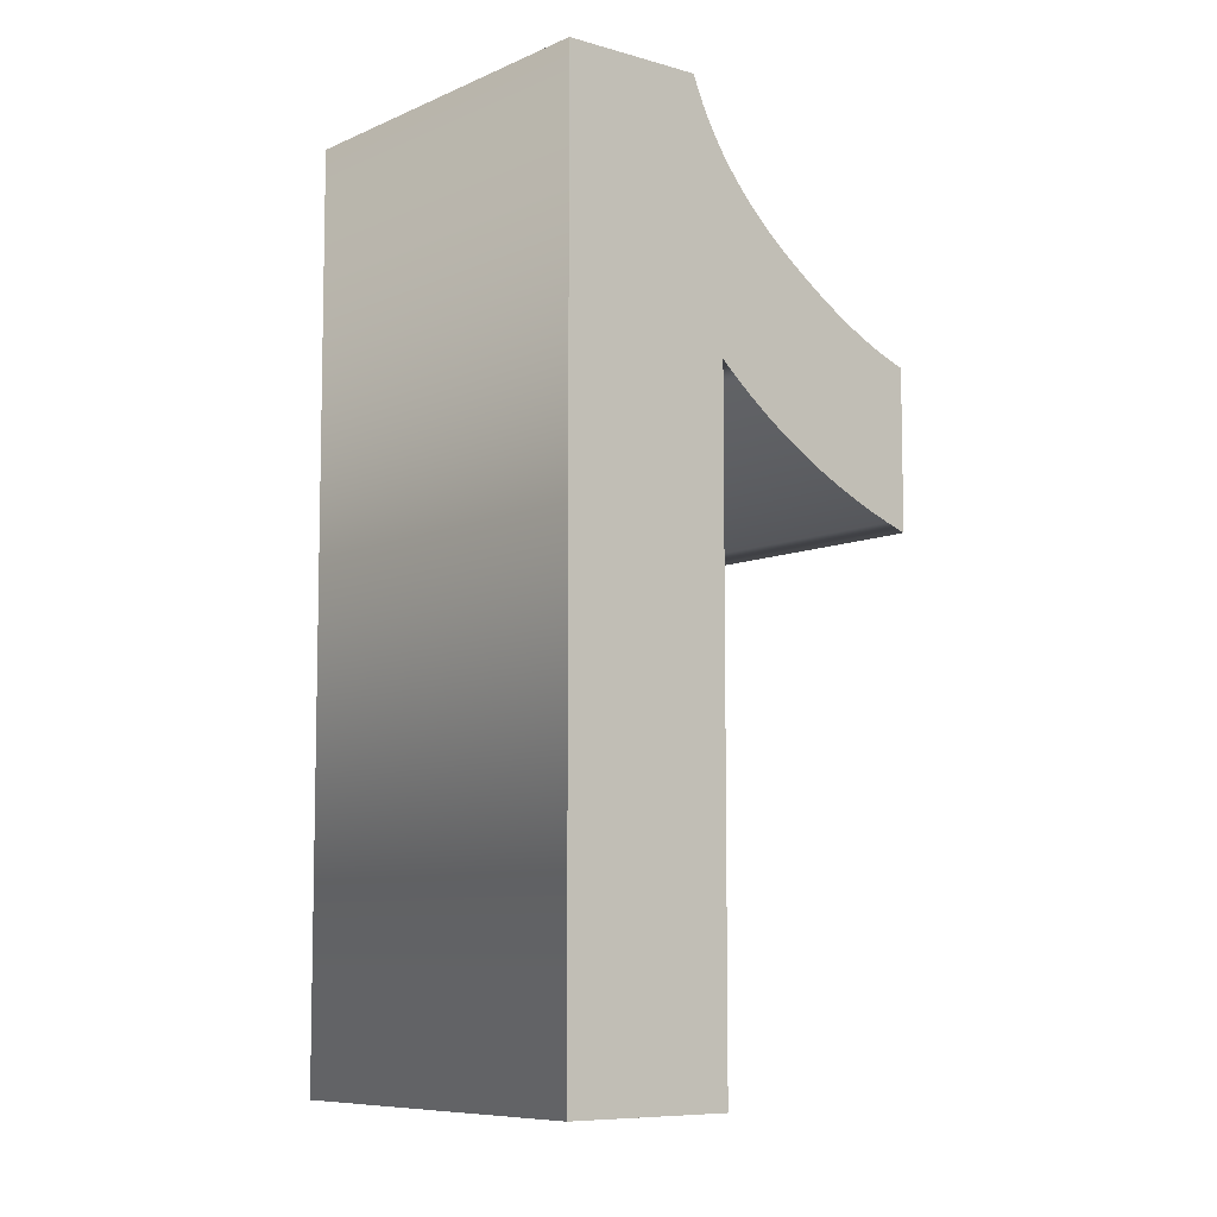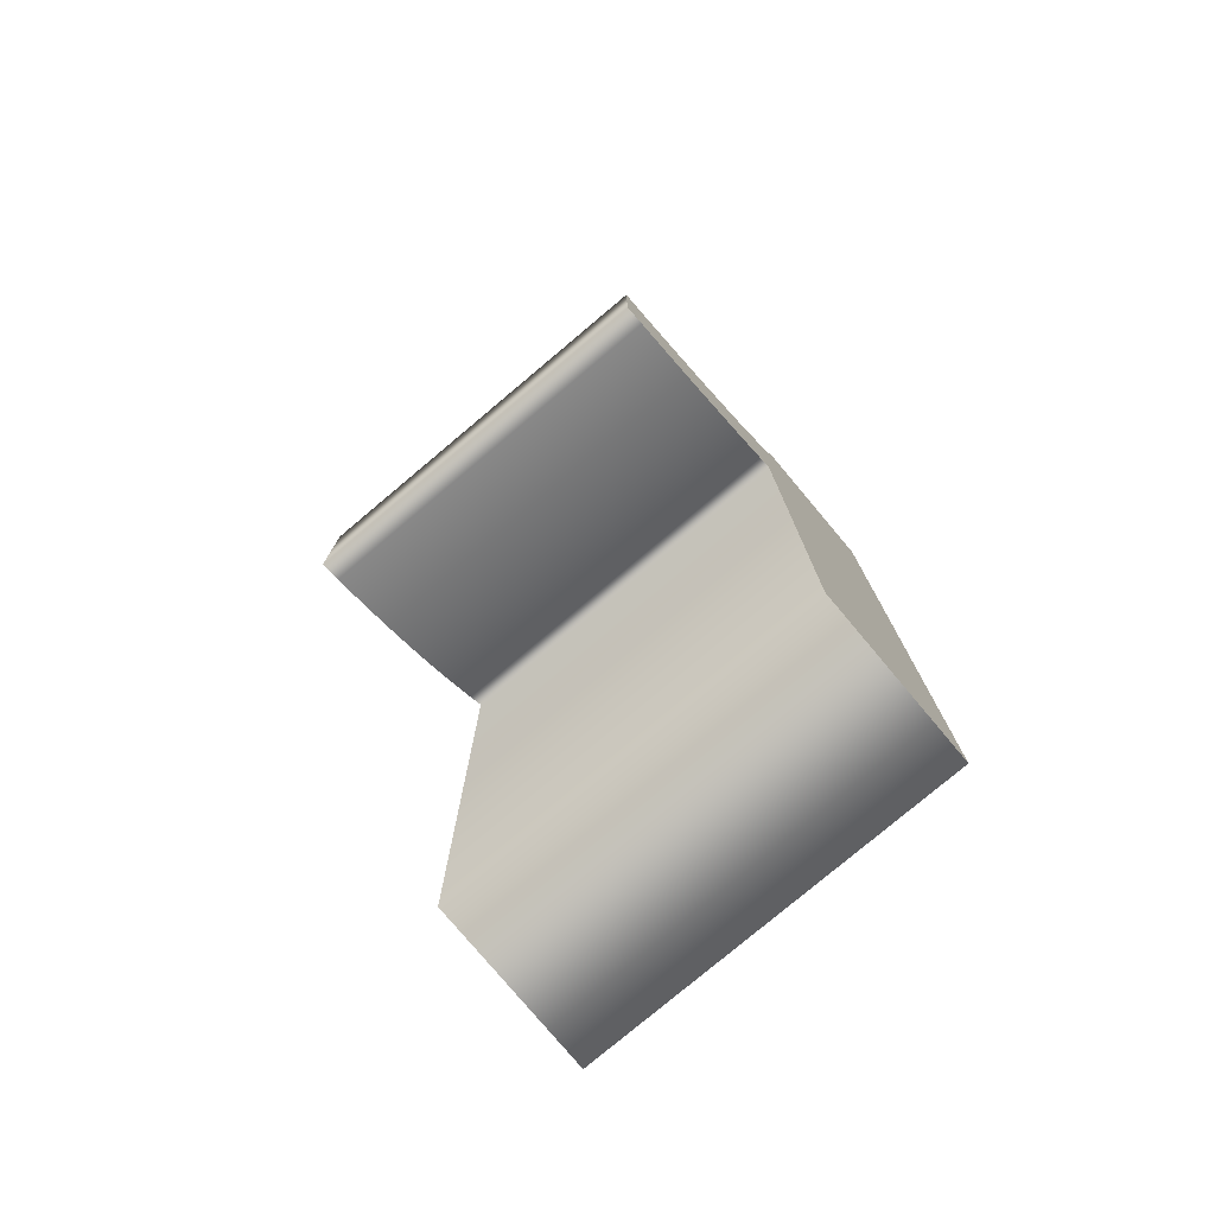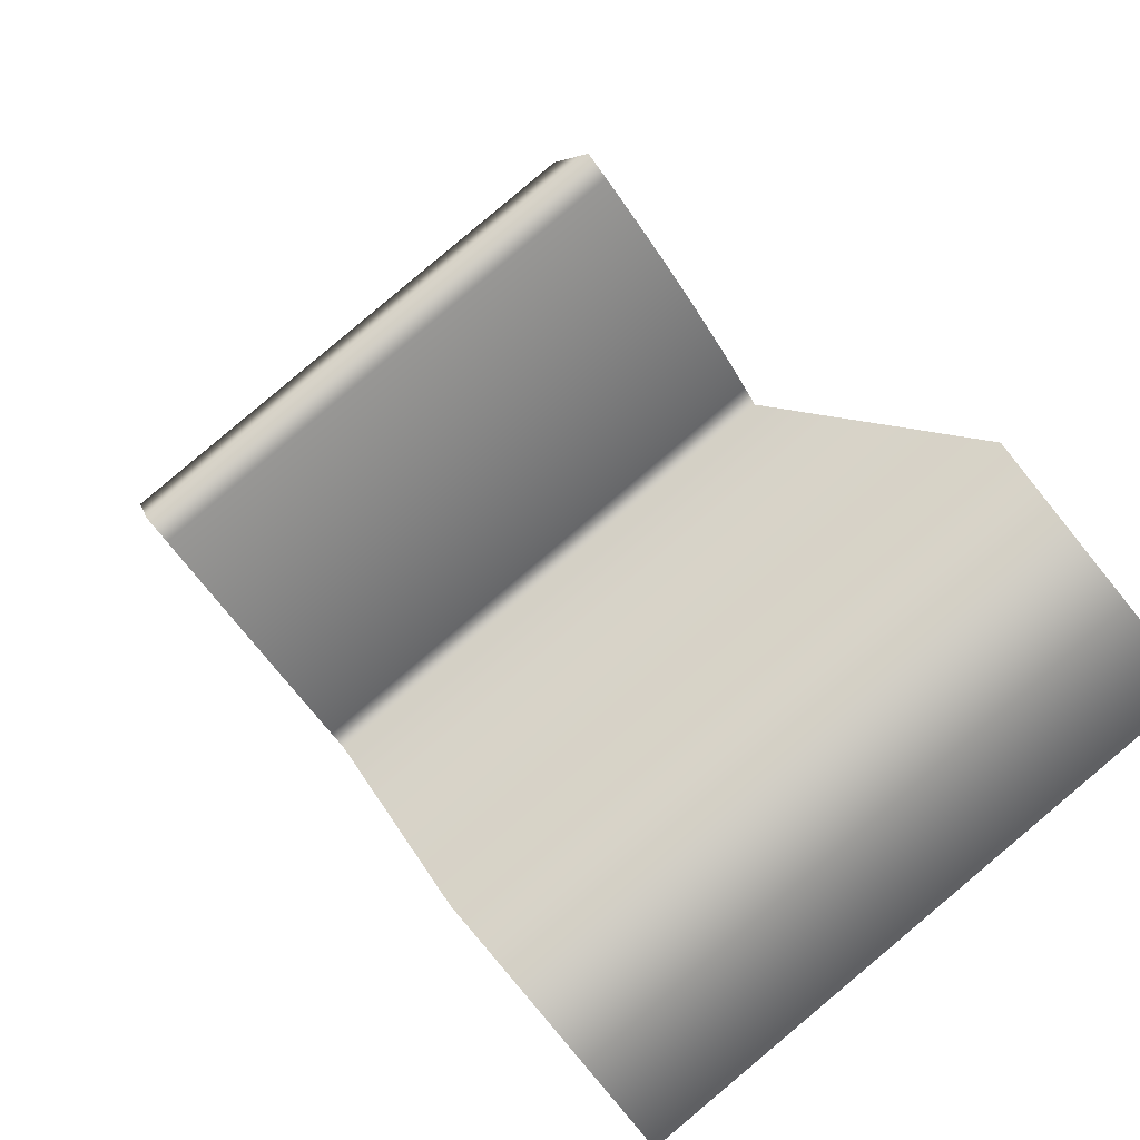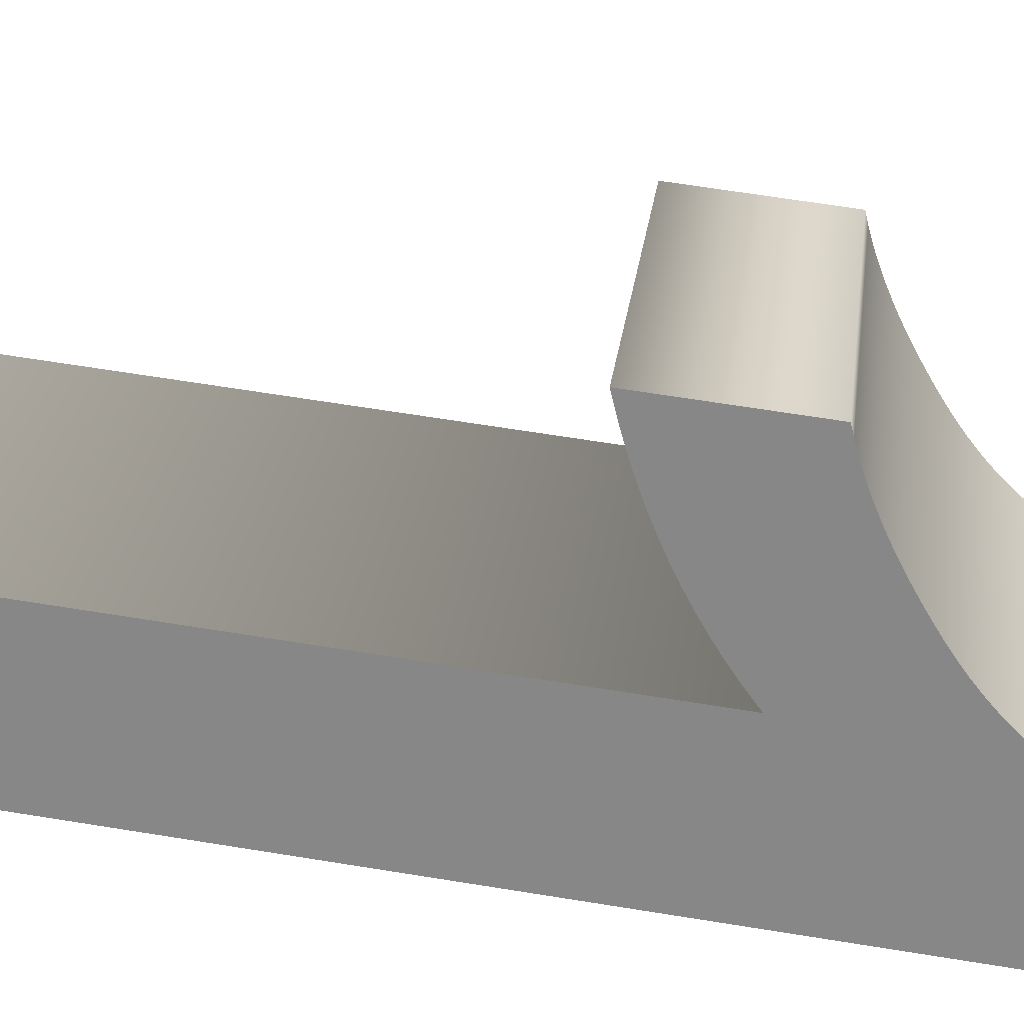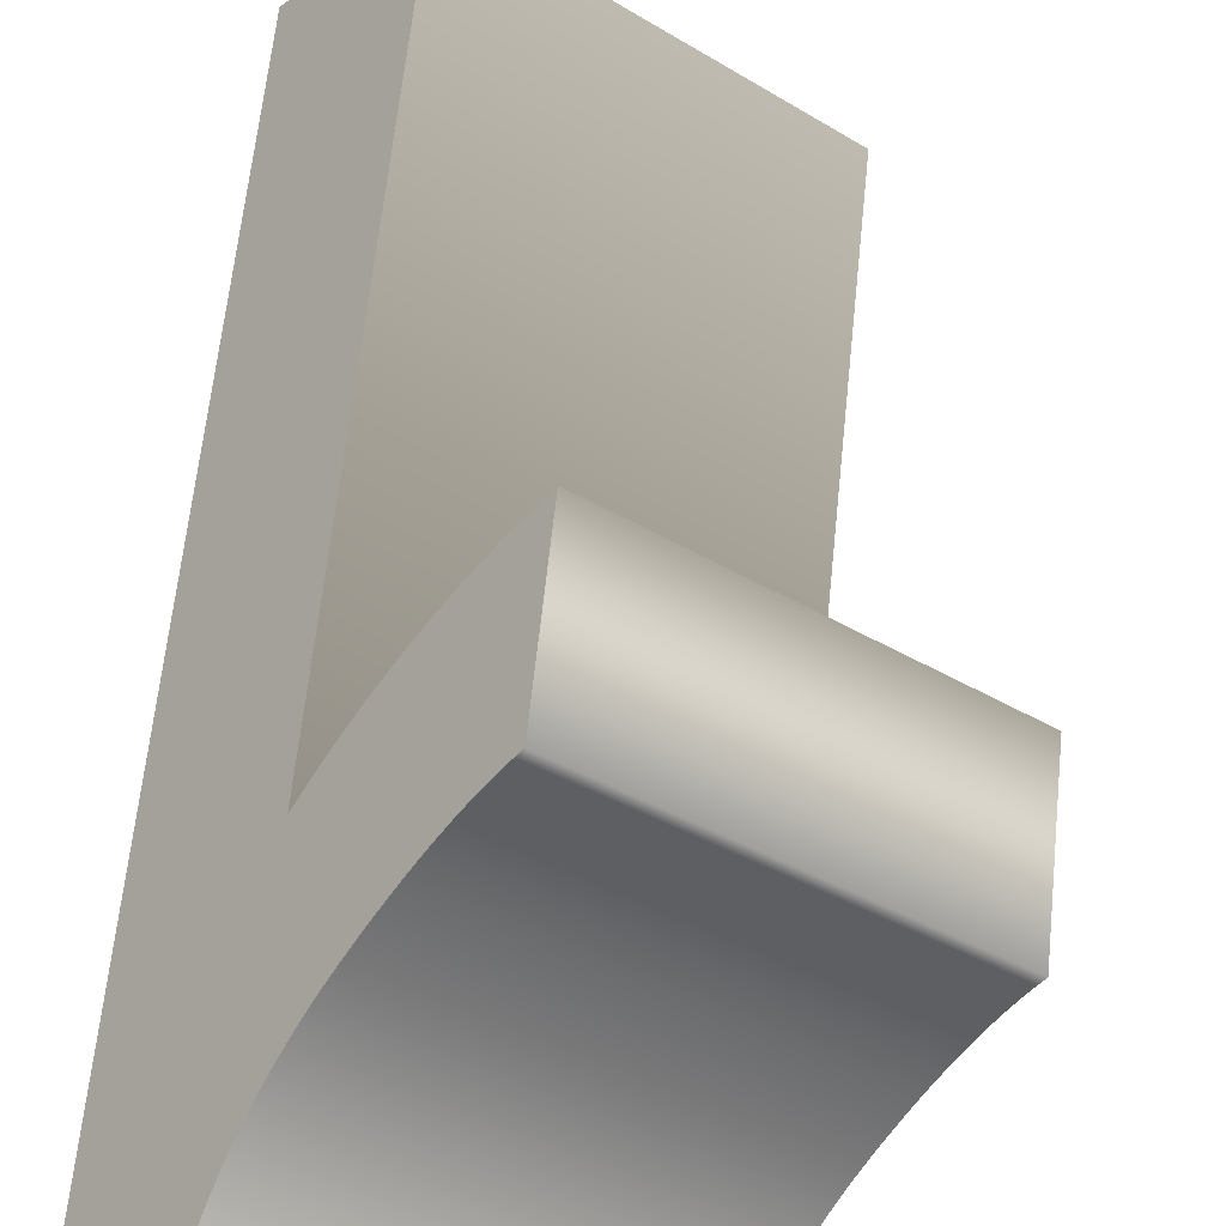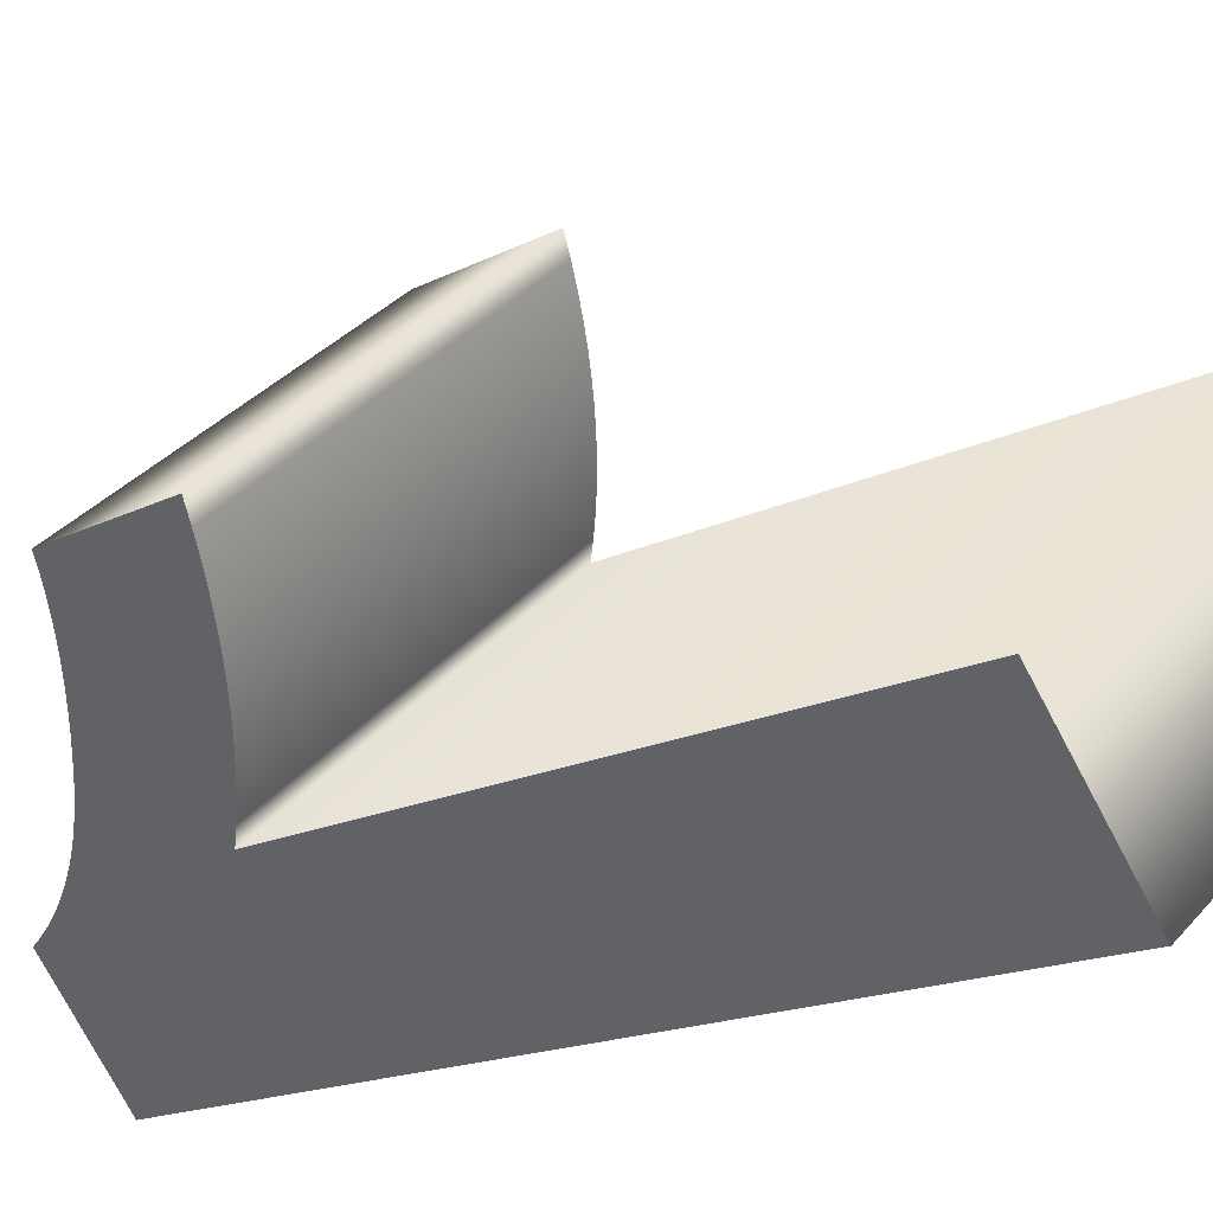
<metadata>
{"format":"obj","ext":"obj","renderer":"f3d","projection":"perspective","resolution":1024,"background":"white","views":[{"elev":-8.0,"azim":-168.3,"up":"+Y"},{"elev":-78.5,"azim":0.8,"up":"+Y"},{"elev":4.5,"azim":-8.6,"up":"+Z"},{"elev":66.1,"azim":99.2,"up":"+Z"},{"elev":62.6,"azim":-174.1,"up":"+Z"},{"elev":-15.3,"azim":-42.0,"up":"+Z"}]}
</metadata>
<code>
o Text
v 0.7312 4.589 -0.0566
v 0.7312 2.136 -0.0566
v 0.4349 2.136 0.306
v 0.4349 3.901 0.306
v 0.4075 3.861 0.3396
v 0.3792 3.824 0.3742
v 0.3501 3.788 0.4097
v 0.3202 3.754 0.4463
v 0.2896 3.722 0.4839
v 0.2581 3.692 0.5224
v 0.2258 3.663 0.5619
v 0.1927 3.636 0.6024
v 0.1588 3.611 0.6439
v 0.1241 3.587 0.6864
v 0.08854 3.566 0.7299
v 0.05222 3.546 0.7743
v 0.05222 3.971 0.7743
v 0.07169 3.981 0.7505
v 0.09143 3.994 0.7263
v 0.1115 4.007 0.7018
v 0.1318 4.022 0.677
v 0.1523 4.039 0.6518
v 0.1732 4.057 0.6263
v 0.1943 4.077 0.6004
v 0.2158 4.098 0.5742
v 0.2374 4.121 0.5476
v 0.2594 4.145 0.5207
v 0.2817 4.171 0.4935
v 0.3042 4.198 0.4659
v 0.3263 4.226 0.4389
v 0.3472 4.255 0.4134
v 0.3669 4.285 0.3893
v 0.3854 4.316 0.3666
v 0.4027 4.347 0.3454
v 0.4189 4.379 0.3256
v 0.4338 4.412 0.3073
v 0.4476 4.446 0.2905
v 0.4602 4.481 0.2751
v 0.4716 4.516 0.2611
v 0.4818 4.552 0.2486
v 0.4908 4.589 0.2376
v -0.07106 4.589 -0.7122
v -0.07106 2.136 -0.7122
v -0.3673 2.136 -0.3496
v -0.3673 3.901 -0.3496
v -0.3948 3.861 -0.316
v -0.4231 3.824 -0.2814
v -0.4521 3.788 -0.2458
v -0.482 3.754 -0.2093
v -0.5127 3.722 -0.1717
v -0.5442 3.692 -0.1332
v -0.5765 3.663 -0.09365
v -0.6096 3.636 -0.05314
v -0.6435 3.611 -0.01165
v -0.6782 3.587 0.03083
v -0.7137 3.566 0.07429
v -0.75 3.546 0.1187
v -0.75 3.971 0.1187
v -0.7306 3.981 0.09492
v -0.7108 3.994 0.07075
v -0.6908 4.007 0.04625
v -0.6705 4.022 0.0214
v -0.6499 4.039 -0.003785
v -0.6291 4.057 -0.02931
v -0.6079 4.077 -0.05518
v -0.5865 4.098 -0.08139
v -0.5648 4.121 -0.1079
v -0.5428 4.145 -0.1348
v -0.5206 4.171 -0.1621
v -0.4981 4.198 -0.1896
v -0.476 4.226 -0.2166
v -0.4551 4.255 -0.2422
v -0.4354 4.285 -0.2663
v -0.4169 4.316 -0.289
v -0.3995 4.347 -0.3102
v -0.3834 4.379 -0.3299
v -0.3684 4.412 -0.3482
v -0.3547 4.446 -0.3651
v -0.3421 4.481 -0.3805
v -0.3307 4.516 -0.3944
v -0.3205 4.552 -0.4069
v -0.3114 4.589 -0.418
v -0.07106 4.589 -0.7122
v 0.7312 4.589 -0.0566
v -0.07106 2.136 -0.7122
v 0.7312 2.136 -0.0566
v -0.3673 2.136 -0.3496
v 0.4349 2.136 0.306
v -0.3673 3.901 -0.3496
v 0.4349 3.901 0.306
v -0.3948 3.861 -0.316
v 0.4075 3.861 0.3396
v -0.4231 3.824 -0.2814
v 0.3792 3.824 0.3742
v -0.4521 3.788 -0.2458
v 0.3501 3.788 0.4097
v -0.482 3.754 -0.2093
v 0.3202 3.754 0.4463
v -0.5127 3.722 -0.1717
v 0.2896 3.722 0.4839
v -0.5442 3.692 -0.1332
v 0.2581 3.692 0.5224
v -0.5765 3.663 -0.09365
v 0.2258 3.663 0.5619
v -0.6096 3.636 -0.05314
v 0.1927 3.636 0.6024
v -0.6435 3.611 -0.01165
v 0.1588 3.611 0.6439
v -0.6782 3.587 0.03083
v 0.1241 3.587 0.6864
v -0.7137 3.566 0.07429
v 0.08854 3.566 0.7299
v -0.75 3.546 0.1187
v 0.05222 3.546 0.7743
v -0.75 3.971 0.1187
v 0.05222 3.971 0.7743
v -0.7306 3.981 0.09492
v 0.07169 3.981 0.7505
v -0.7108 3.994 0.07075
v 0.09143 3.994 0.7263
v -0.6908 4.007 0.04625
v 0.1115 4.007 0.7018
v -0.6705 4.022 0.0214
v 0.1318 4.022 0.677
v -0.6499 4.039 -0.003785
v 0.1523 4.039 0.6518
v -0.6291 4.057 -0.02931
v 0.1732 4.057 0.6263
v -0.6079 4.077 -0.05518
v 0.1943 4.077 0.6004
v -0.5865 4.098 -0.08139
v 0.2158 4.098 0.5742
v -0.5648 4.121 -0.1079
v 0.2374 4.121 0.5476
v -0.5428 4.145 -0.1348
v 0.2594 4.145 0.5207
v -0.5206 4.171 -0.1621
v 0.2817 4.171 0.4935
v -0.4981 4.198 -0.1896
v 0.3042 4.198 0.4659
v -0.476 4.226 -0.2166
v 0.3263 4.226 0.4389
v -0.4551 4.255 -0.2422
v 0.3472 4.255 0.4134
v -0.4354 4.285 -0.2663
v 0.3669 4.285 0.3893
v -0.4169 4.316 -0.289
v 0.3854 4.316 0.3666
v -0.3995 4.347 -0.3102
v 0.4027 4.347 0.3454
v -0.3834 4.379 -0.3299
v 0.4189 4.379 0.3256
v -0.3684 4.412 -0.3482
v 0.4338 4.412 0.3073
v -0.3547 4.446 -0.3651
v 0.4476 4.446 0.2905
v -0.3421 4.481 -0.3805
v 0.4602 4.481 0.2751
v -0.3307 4.516 -0.3944
v 0.4716 4.516 0.2611
v -0.3205 4.552 -0.4069
v 0.4818 4.552 0.2486
v -0.3114 4.589 -0.418
v 0.4908 4.589 0.2376
f 40 1 41
f 40 2 1
f 39 2 40
f 38 2 39
f 37 2 38
f 36 2 37
f 35 2 36
f 34 2 35
f 33 2 34
f 32 4 33
f 4 2 33
f 31 4 32
f 30 4 31
f 29 4 30
f 28 4 29
f 27 4 28
f 26 4 27
f 25 4 26
f 24 4 25
f 23 4 24
f 22 4 23
f 21 4 22
f 20 4 21
f 19 4 20
f 18 4 19
f 17 4 18
f 16 4 17
f 16 5 4
f 3 2 4
f 16 6 5
f 16 7 6
f 16 8 7
f 16 9 8
f 16 10 9
f 16 11 10
f 16 12 11
f 16 13 12
f 16 14 13
f 16 15 14
f 81 82 42
f 81 42 43
f 80 81 43
f 79 80 43
f 78 79 43
f 77 78 43
f 76 77 43
f 75 76 43
f 74 75 43
f 73 74 45
f 45 74 43
f 72 73 45
f 71 72 45
f 70 71 45
f 69 70 45
f 68 69 45
f 67 68 45
f 66 67 45
f 65 66 45
f 64 65 45
f 63 64 45
f 62 63 45
f 61 62 45
f 60 61 45
f 59 60 45
f 58 59 45
f 57 58 45
f 57 45 46
f 44 45 43
f 57 46 47
f 57 47 48
f 57 48 49
f 57 49 50
f 57 50 51
f 57 51 52
f 57 52 53
f 57 53 54
f 57 54 55
f 57 55 56
f 84 86 85 83
f 86 88 87 85
f 88 90 89 87
f 90 92 91 89
f 92 94 93 91
f 94 96 95 93
f 96 98 97 95
f 98 100 99 97
f 100 102 101 99
f 102 104 103 101
f 104 106 105 103
f 106 108 107 105
f 108 110 109 107
f 110 112 111 109
f 112 114 113 111
f 114 116 115 113
f 116 118 117 115
f 118 120 119 117
f 120 122 121 119
f 122 124 123 121
f 124 126 125 123
f 126 128 127 125
f 128 130 129 127
f 130 132 131 129
f 132 134 133 131
f 134 136 135 133
f 136 138 137 135
f 138 140 139 137
f 140 142 141 139
f 142 144 143 141
f 144 146 145 143
f 146 148 147 145
f 148 150 149 147
f 150 152 151 149
f 152 154 153 151
f 154 156 155 153
f 156 158 157 155
f 158 160 159 157
f 160 162 161 159
f 162 164 163 161
f 164 84 83 163

</code>
